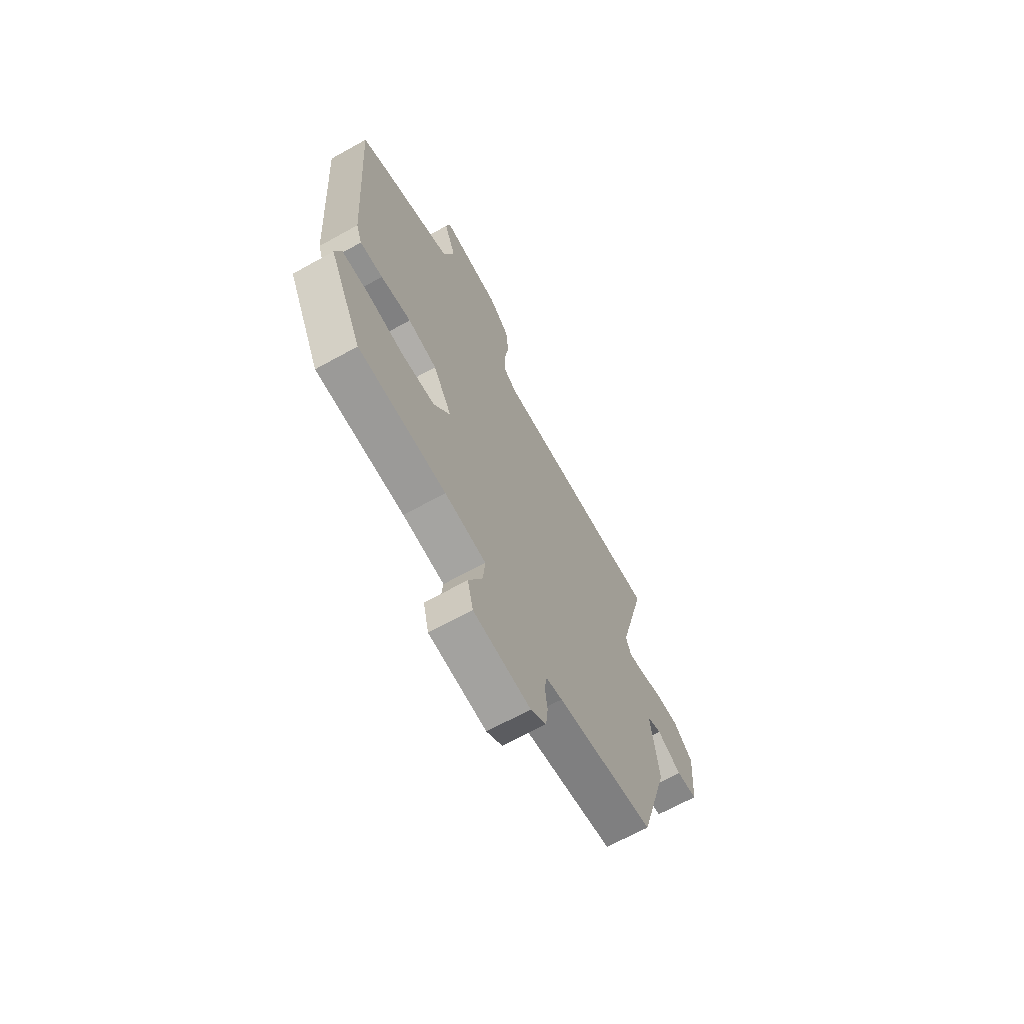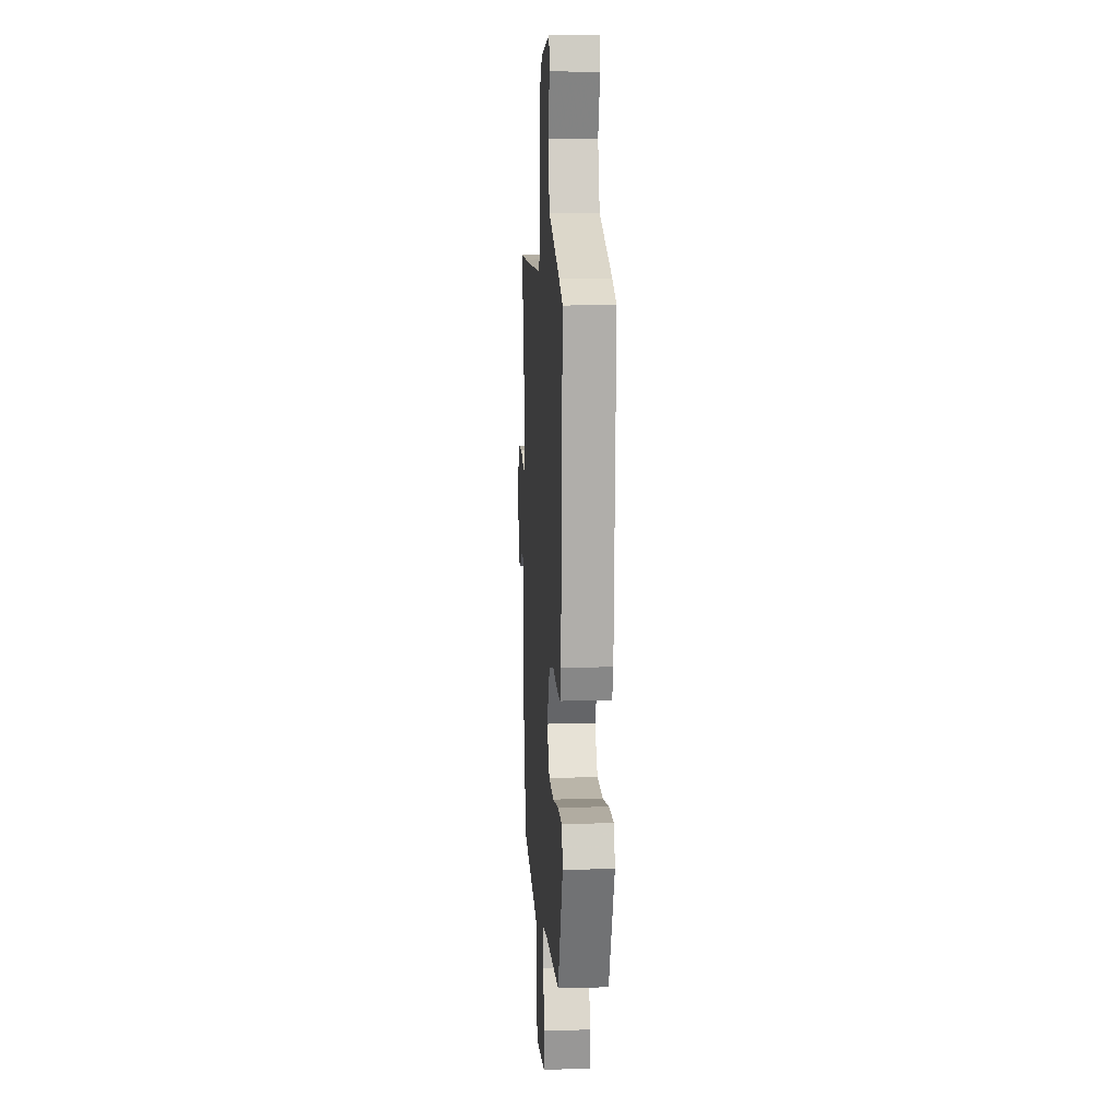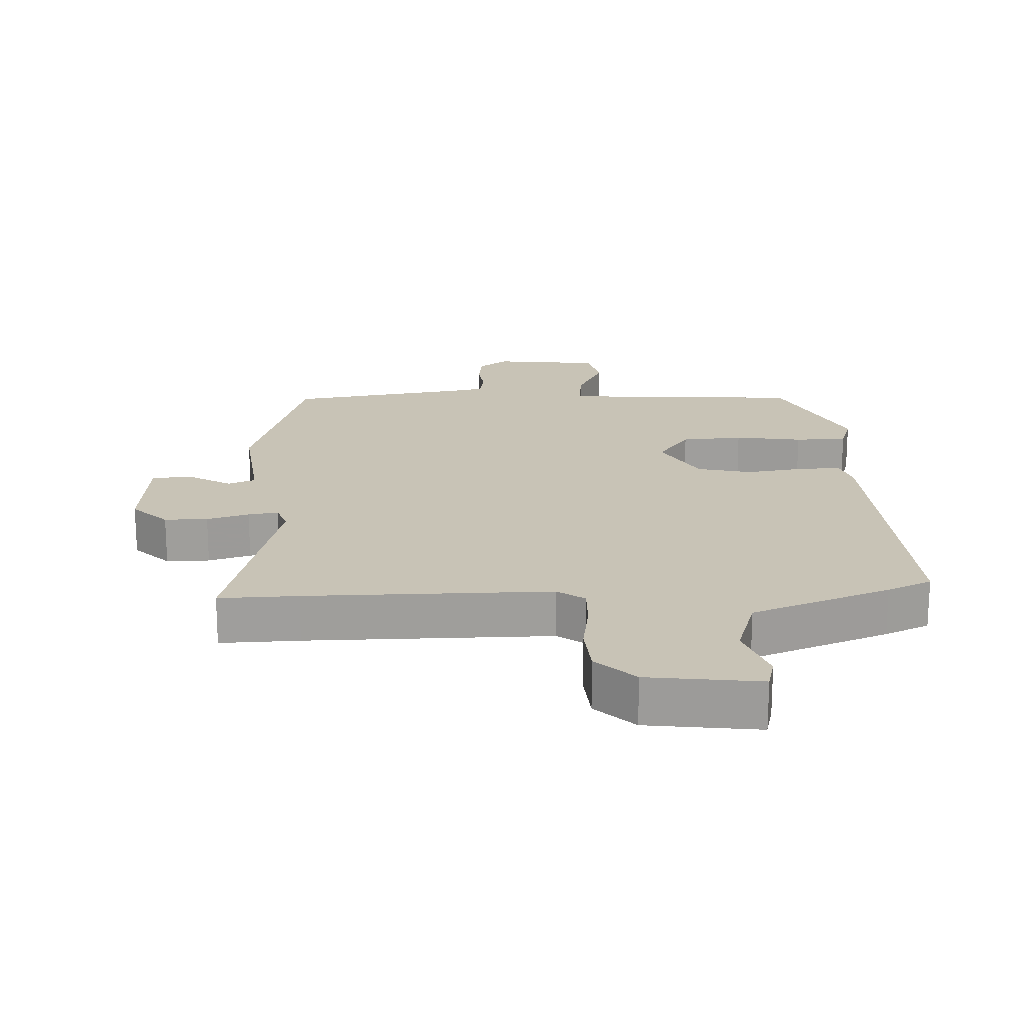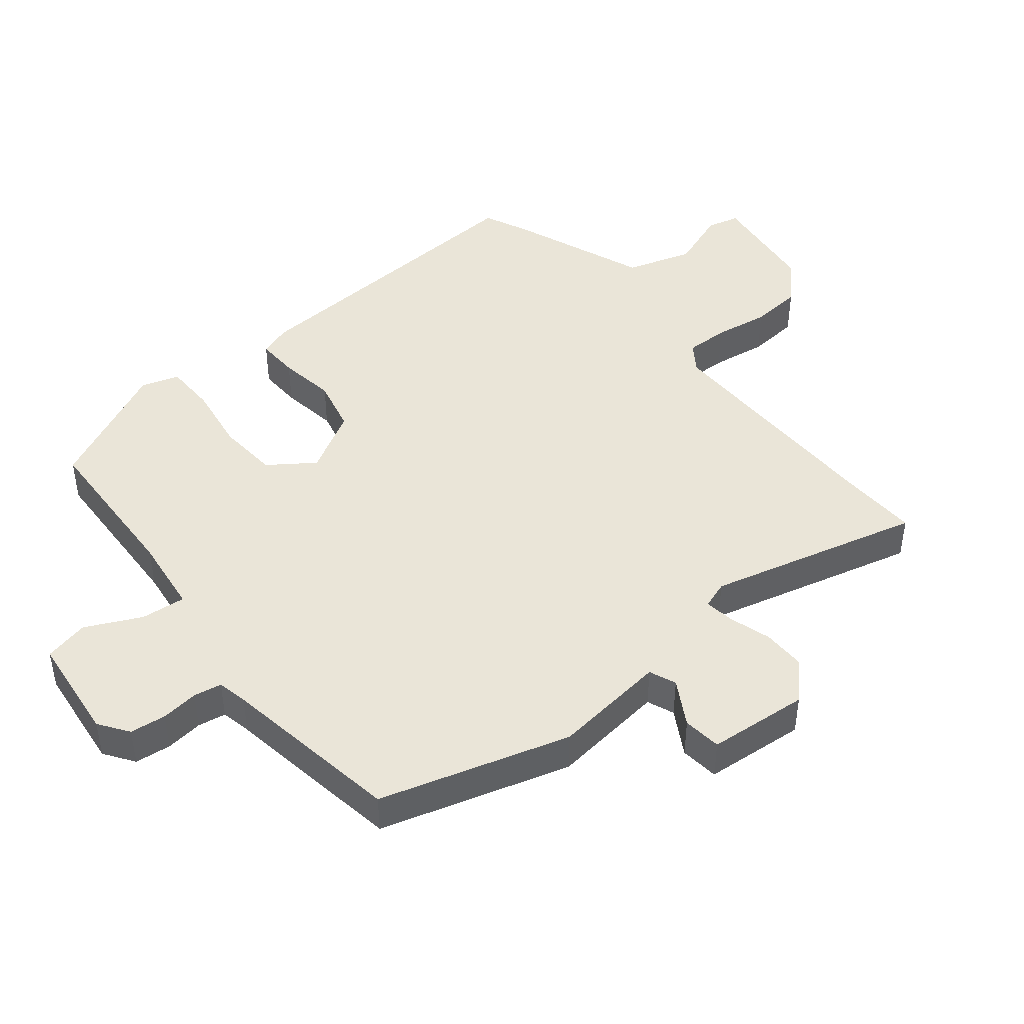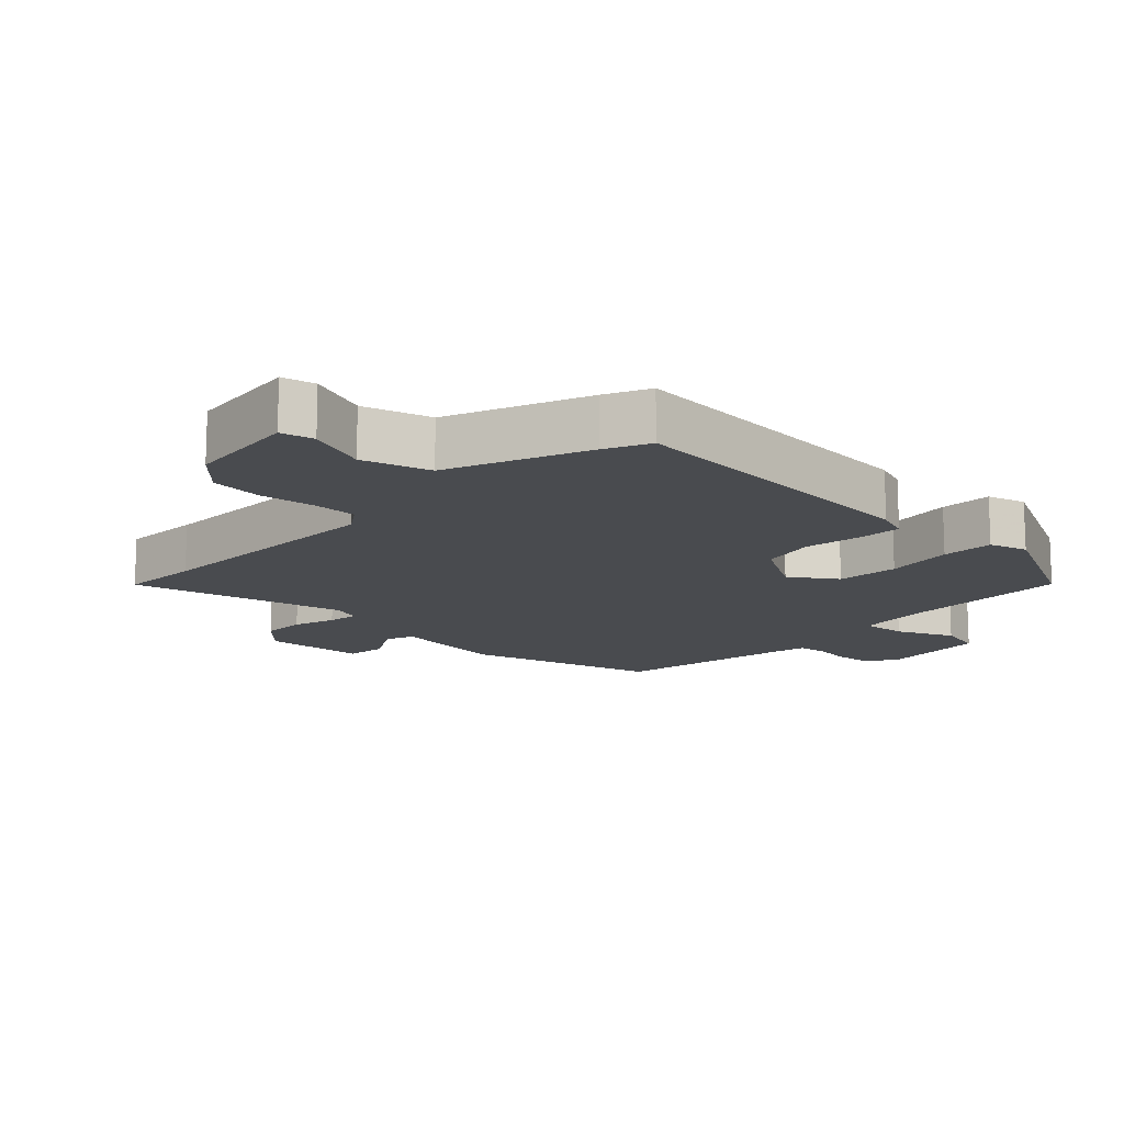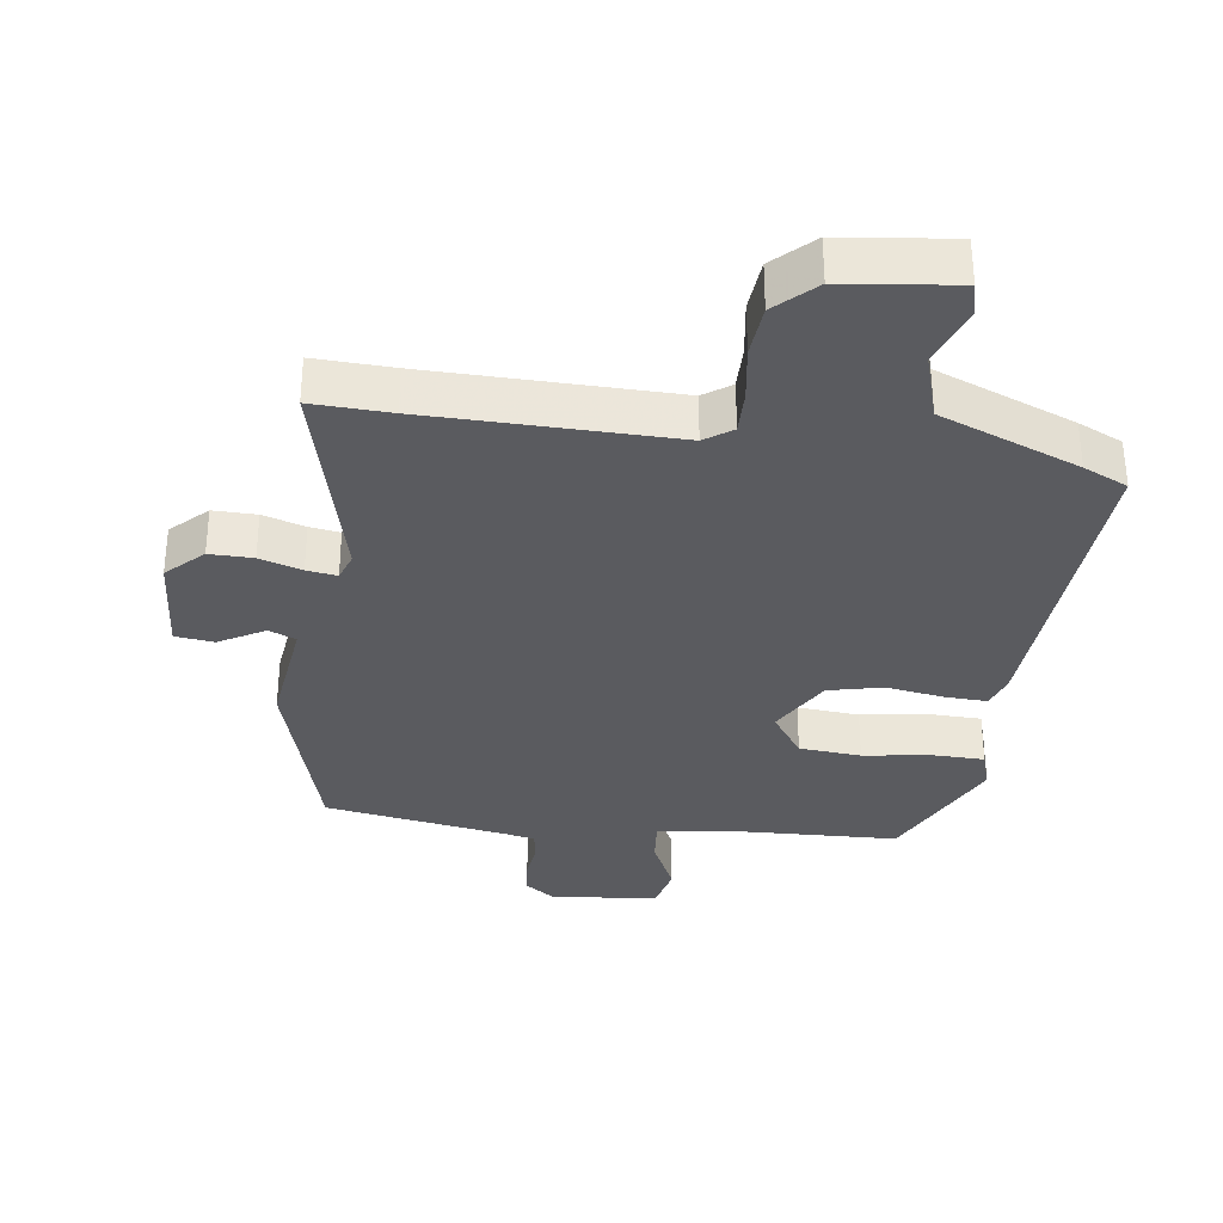
<metadata>
{"format":"obj","ext":"obj","renderer":"f3d","projection":"perspective","resolution":1024,"background":"white","views":[{"elev":-67.8,"azim":119.0,"up":"+Z"},{"elev":8.8,"azim":86.3,"up":"+Z"},{"elev":19.5,"azim":-1.8,"up":"+Y"},{"elev":45.0,"azim":-128.6,"up":"+Y"},{"elev":-14.2,"azim":45.9,"up":"+Y"},{"elev":-33.4,"azim":-7.6,"up":"+Y"}]}
</metadata>
<code>
v -0.454 0.07 -0.495
v -0.537 0.07 -0.205
v -0.515 0.07 -0.03
v -0.556 0.07 -0.013
v -0.625 0.07 -0.052
v -0.684 0.07 -0.045
v -0.696 0.07 0.109
v -0.642 0.07 0.161
v -0.576 0.07 0.16
v -0.512 0.07 0.14
v -0.466 0.07 0.133
v -0.451 0.07 0.175
v -0.532 0.07 0.501
v -0.412 0.07 0.496
v -0.04 0.07 0.49
v 0.002 0.07 0.519
v 0.001 0.07 0.585
v -0.011 0.07 0.669
v -0.004 0.07 0.748
v 0.055 0.07 0.804
v 0.226 0.07 0.824
v 0.238 0.07 0.774
v 0.204 0.07 0.683
v 0.235 0.07 0.581
v 0.445 0.07 0.498
v 0.512 0.07 0.467
v 0.48 0.07 -0.014
v 0.463 0.07 -0.063
v 0.398 0.07 -0.06
v 0.311 0.07 -0.046
v 0.228 0.07 -0.065
v 0.174 0.07 -0.159
v 0.222 0.07 -0.228
v 0.316 0.07 -0.236
v 0.419 0.07 -0.221
v 0.498 0.07 -0.223
v 0.516 0.07 -0.281
v 0.421 0.07 -0.477
v 0.171 0.07 -0.486
v 0.053 0.07 -0.5
v 0.059 0.07 -0.568
v 0.099 0.07 -0.653
v 0.083 0.07 -0.721
v -0.08 0.07 -0.738
v -0.125 0.07 -0.706
v -0.131 0.07 -0.651
v -0.124 0.07 -0.594
v -0.131 0.07 -0.551
v -0.177 0.07 -0.541
v -0.454 0 -0.495
v -0.537 0 -0.205
v -0.515 0 -0.03
v -0.556 0 -0.013
v -0.625 0 -0.052
v -0.684 0 -0.045
v -0.696 0 0.109
v -0.642 0 0.161
v -0.576 0 0.16
v -0.512 0 0.14
v -0.466 0 0.133
v -0.451 0 0.175
v -0.532 0 0.501
v -0.412 0 0.496
v -0.04 0 0.49
v 0.002 0 0.519
v 0.001 0 0.585
v -0.011 0 0.669
v -0.004 0 0.748
v 0.055 0 0.804
v 0.226 0 0.824
v 0.238 0 0.774
v 0.204 0 0.683
v 0.235 0 0.581
v 0.445 0 0.498
v 0.512 0 0.467
v 0.48 0 -0.014
v 0.463 0 -0.063
v 0.398 0 -0.06
v 0.311 0 -0.046
v 0.228 0 -0.065
v 0.174 0 -0.159
v 0.222 0 -0.228
v 0.316 0 -0.236
v 0.419 0 -0.221
v 0.498 0 -0.223
v 0.516 0 -0.281
v 0.421 0 -0.477
v 0.171 0 -0.486
v 0.053 0 -0.5
v 0.059 0 -0.568
v 0.099 0 -0.653
v 0.083 0 -0.721
v -0.08 0 -0.738
v -0.125 0 -0.706
v -0.131 0 -0.651
v -0.124 0 -0.594
v -0.131 0 -0.551
v -0.177 0 -0.541
f 45 46 47
f 44 45 47
f 43 44 47
f 42 43 47
f 41 42 47
f 40 41 47 48
f 37 38 39
f 36 37 39
f 35 36 39
f 34 35 39
f 33 34 39 40
f 40 48 49
f 33 40 49
f 32 33 49
f 28 29 30
f 27 28 30
f 26 27 30
f 25 26 30
f 24 25 30
f 23 24 30 31
f 21 22 23
f 20 21 23
f 19 20 23
f 18 19 23
f 17 18 23
f 23 31 32
f 17 23 32
f 16 17 32
f 12 13 14
f 12 14 15
f 1 2 3
f 49 1 3
f 32 49 3
f 16 32 3
f 15 16 3
f 12 15 3
f 11 12 3
f 8 9 10
f 7 8 10
f 6 7 10
f 5 6 10
f 4 5 10
f 3 4 10 11
f 96 95 94
f 96 94 93
f 96 93 92
f 96 92 91
f 96 91 90
f 97 96 90 89
f 88 87 86
f 88 86 85
f 88 85 84
f 88 84 83
f 89 88 83 82
f 98 97 89
f 98 89 82
f 98 82 81
f 79 78 77
f 79 77 76
f 79 76 75
f 79 75 74
f 79 74 73
f 80 79 73 72
f 72 71 70
f 72 70 69
f 72 69 68
f 72 68 67
f 72 67 66
f 81 80 72
f 81 72 66
f 81 66 65
f 63 62 61
f 64 63 61
f 52 51 50
f 52 50 98
f 52 98 81
f 52 81 65
f 52 65 64
f 52 64 61
f 52 61 60
f 59 58 57
f 59 57 56
f 59 56 55
f 59 55 54
f 59 54 53
f 60 59 53 52
f 1 50 51 2
f 2 51 52 3
f 3 52 53 4
f 4 53 54 5
f 5 54 55 6
f 6 55 56 7
f 7 56 57 8
f 8 57 58 9
f 9 58 59 10
f 10 59 60 11
f 11 60 61 12
f 12 61 62 13
f 13 62 63 14
f 14 63 64 15
f 15 64 65 16
f 16 65 66 17
f 17 66 67 18
f 18 67 68 19
f 19 68 69 20
f 20 69 70 21
f 21 70 71 22
f 22 71 72 23
f 23 72 73 24
f 24 73 74 25
f 25 74 75 26
f 26 75 76 27
f 27 76 77 28
f 28 77 78 29
f 29 78 79 30
f 30 79 80 31
f 31 80 81 32
f 32 81 82 33
f 33 82 83 34
f 34 83 84 35
f 35 84 85 36
f 36 85 86 37
f 37 86 87 38
f 38 87 88 39
f 39 88 89 40
f 40 89 90 41
f 41 90 91 42
f 42 91 92 43
f 43 92 93 44
f 44 93 94 45
f 45 94 95 46
f 46 95 96 47
f 47 96 97 48
f 48 97 98 49
f 49 98 50 1

</code>
